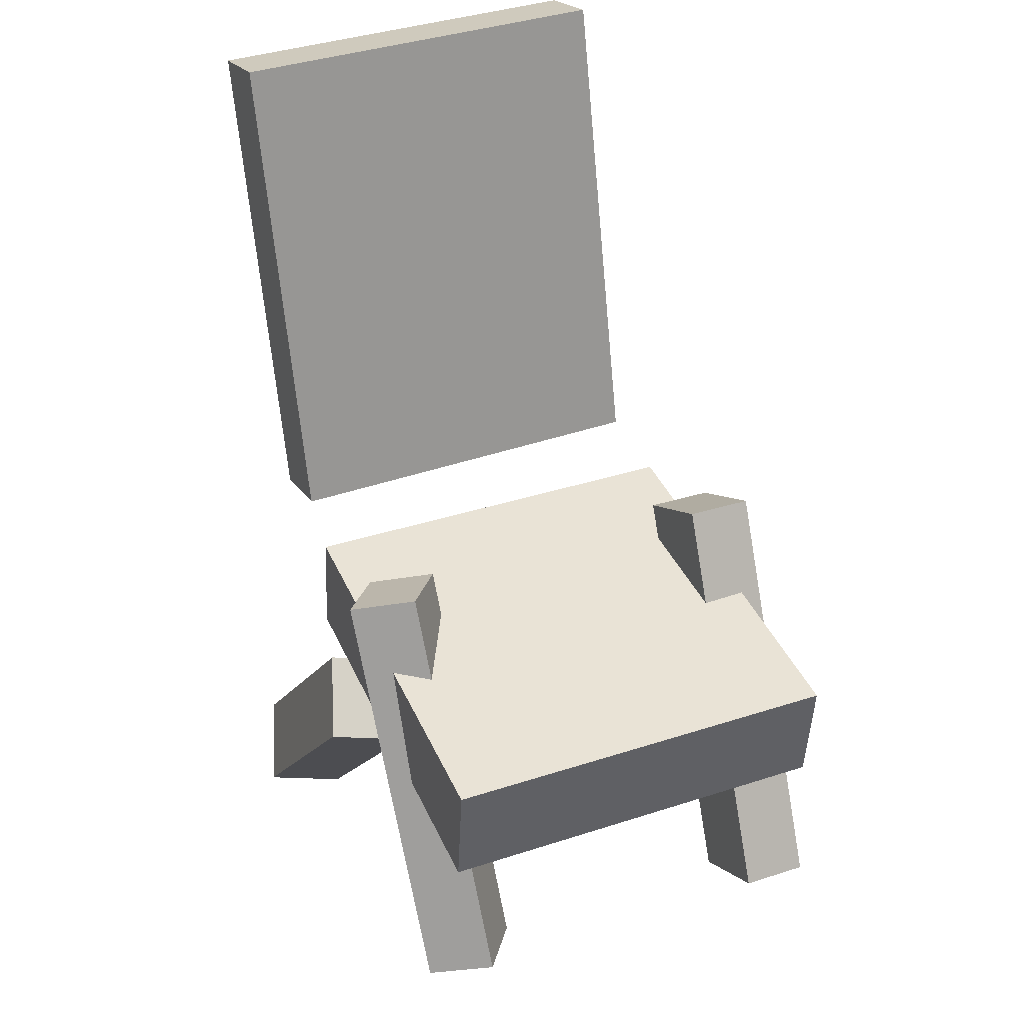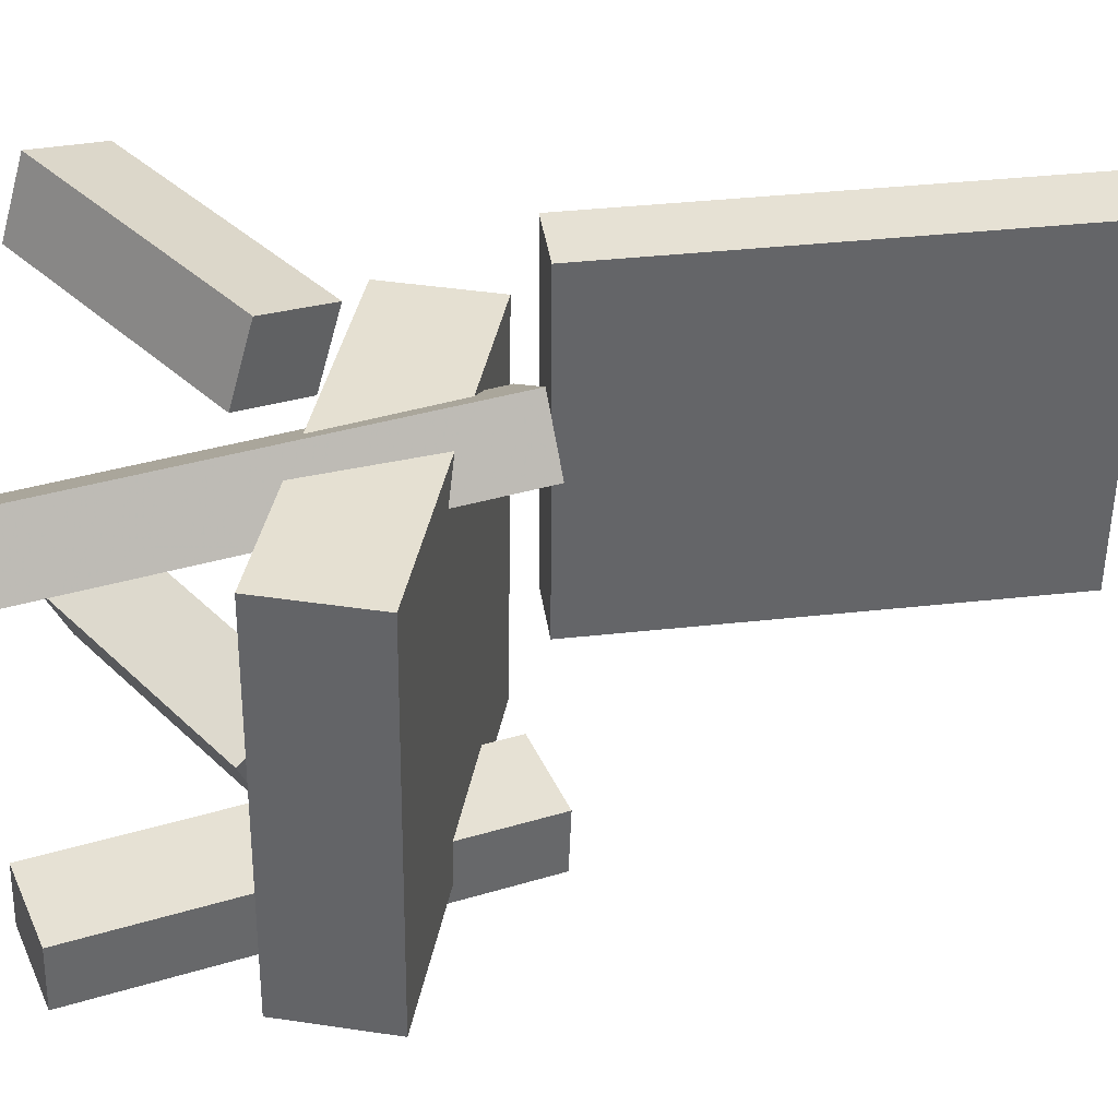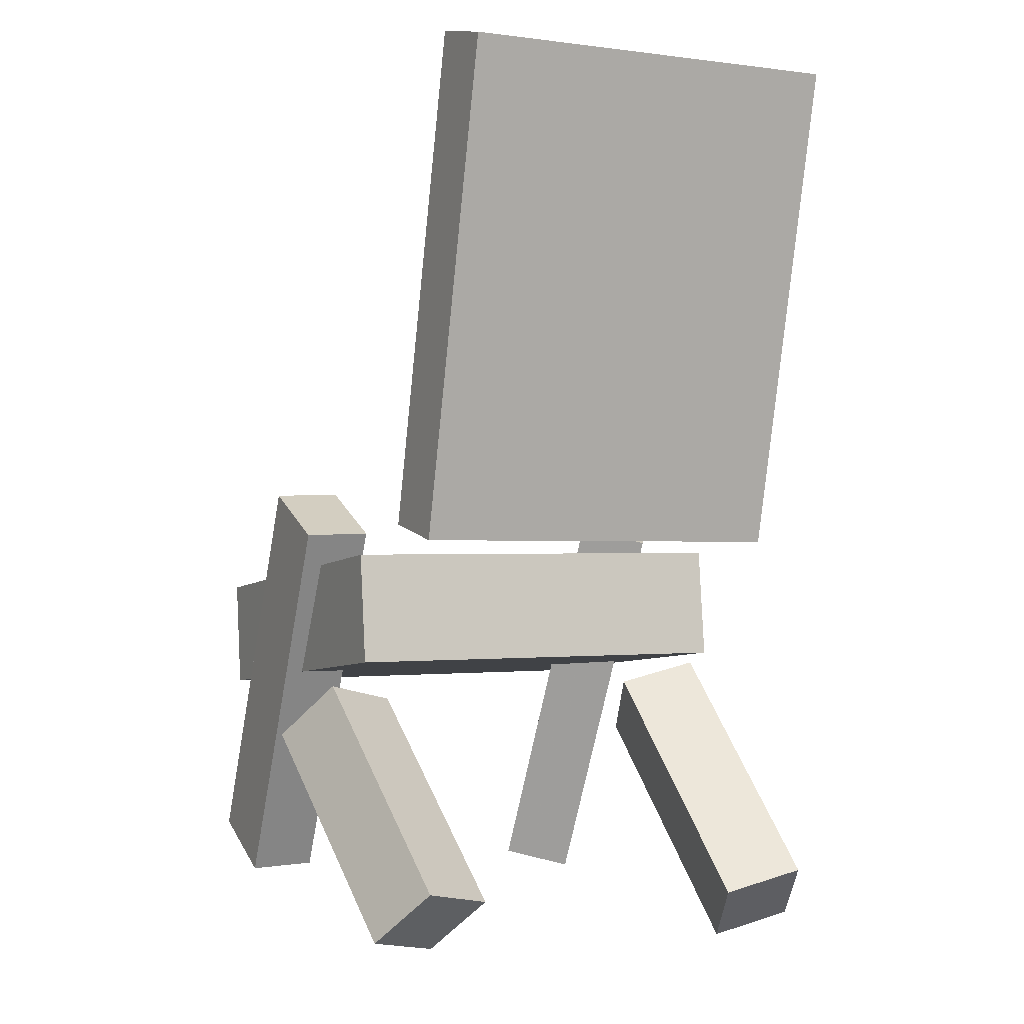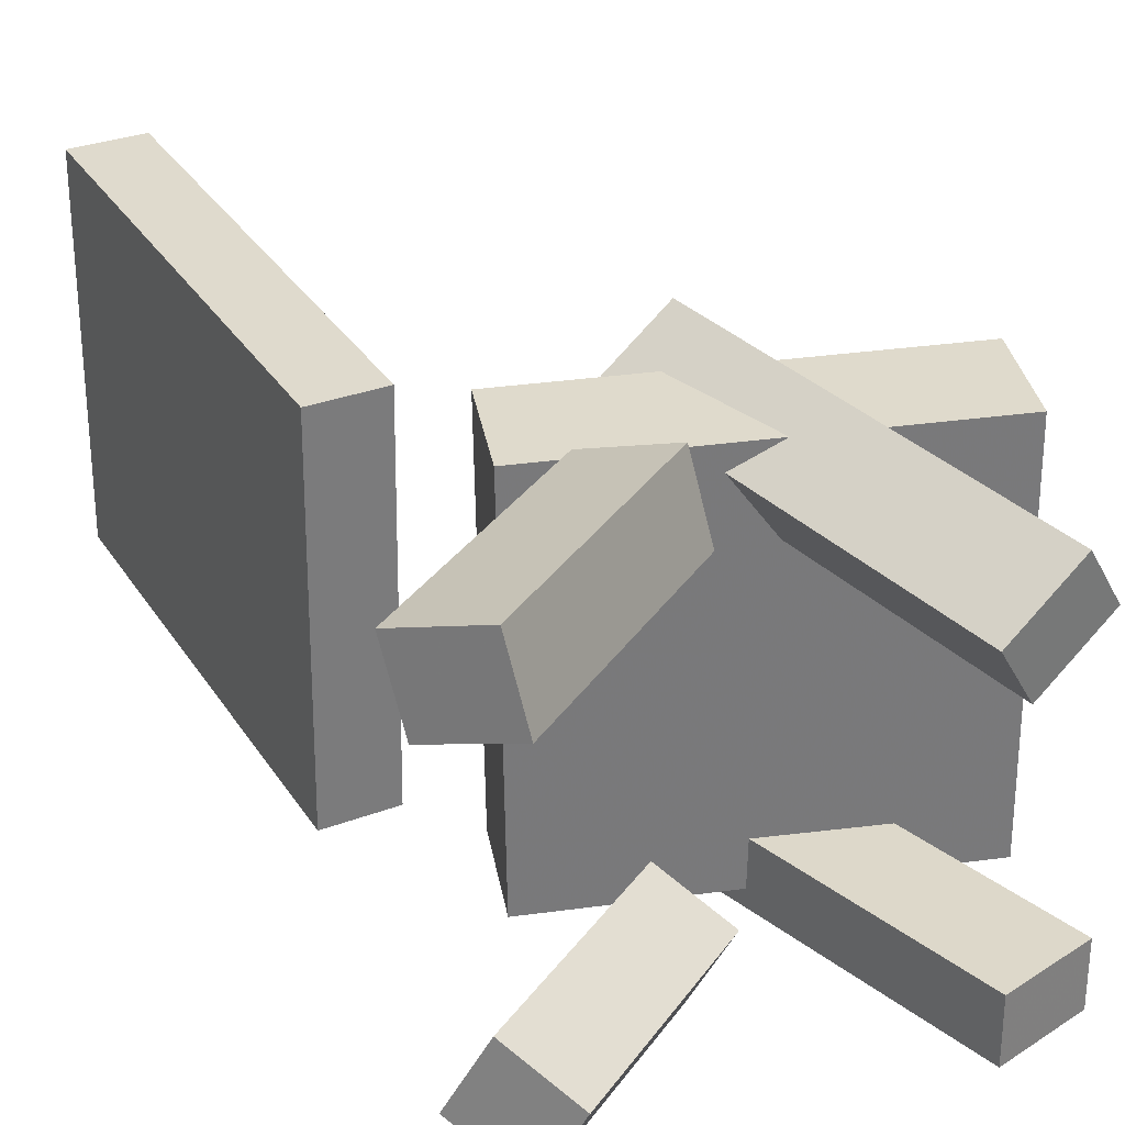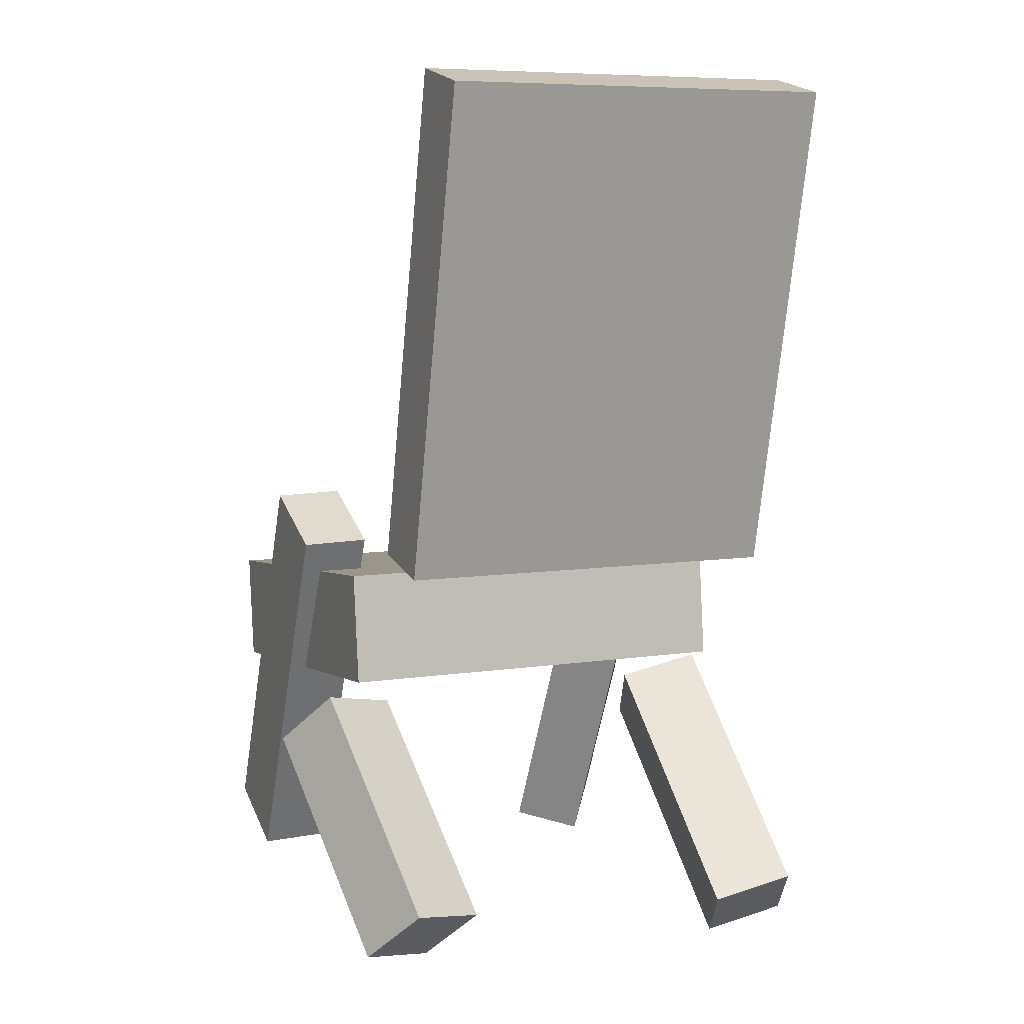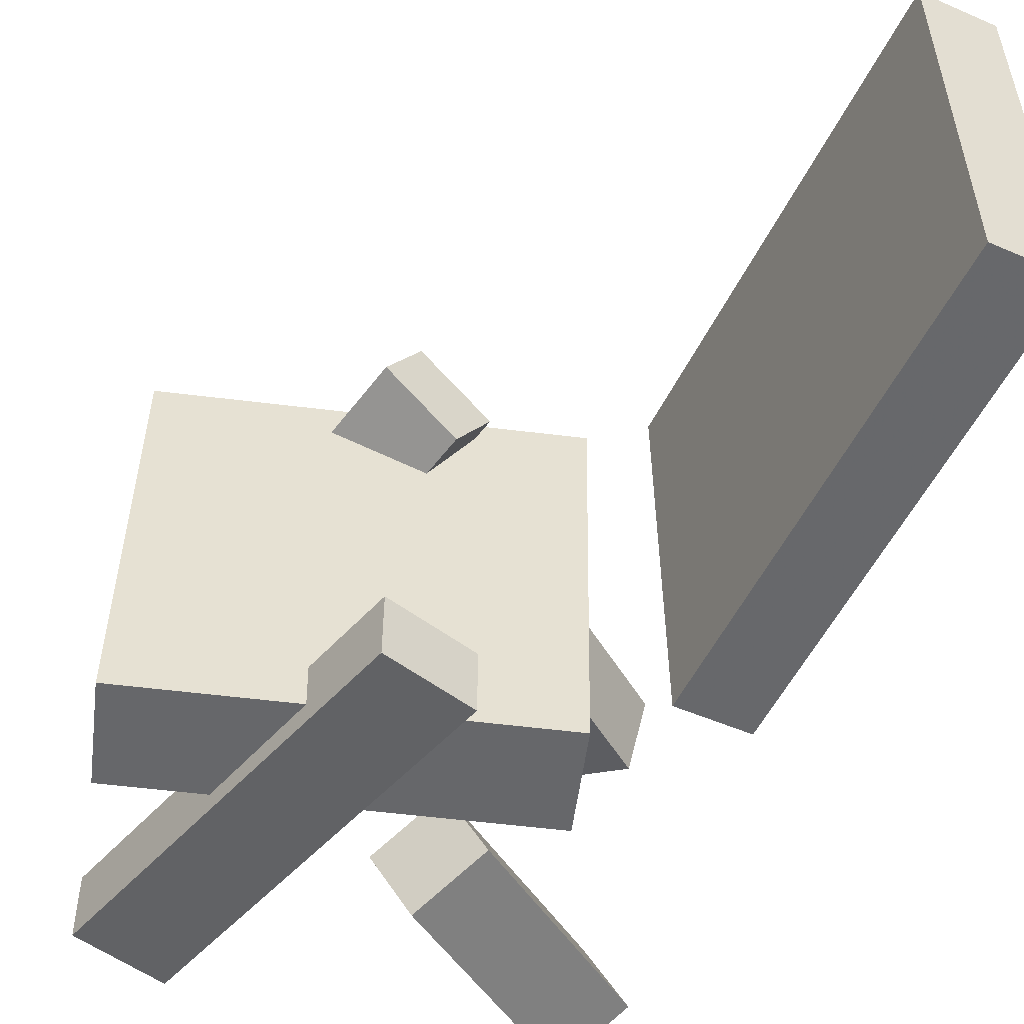
<metadata>
{"format":"obj","ext":"obj","renderer":"f3d","projection":"perspective","resolution":1024,"background":"white","views":[{"elev":36.8,"azim":65.9,"up":"+Y"},{"elev":38.1,"azim":95.3,"up":"+Z"},{"elev":-2.0,"azim":-116.5,"up":"+Y"},{"elev":33.2,"azim":-14.5,"up":"+Z"},{"elev":6.5,"azim":-113.4,"up":"+Y"},{"elev":-52.7,"azim":168.0,"up":"+Z"}]}
</metadata>
<code>
v 0.2314 -0.1882 -0.1518
v 0.2276 -0.1844 0.1624
v -0.07861 -0.1619 -0.1558
v -0.08236 -0.1581 0.1584
v 0.2387 -0.1021 -0.1528
v 0.235 -0.09833 0.1615
v -0.07129 -0.07582 -0.1568
v -0.07504 -0.07205 0.1574
f 1.0 7.0 5.0
f 1.0 3.0 7.0
f 1.0 4.0 3.0
f 1.0 2.0 4.0
f 3.0 8.0 7.0
f 3.0 4.0 8.0
f 5.0 7.0 8.0
f 5.0 8.0 6.0
f 1.0 5.0 6.0
f 1.0 6.0 2.0
f 2.0 6.0 8.0
f 2.0 8.0 4.0
v 0.1592 -0.3504 0.08989
v 0.133 -0.3633 0.1365
v 0.02401 -0.04965 0.09715
v -0.002172 -0.06255 0.1438
v 0.2145 -0.3265 0.1276
v 0.1883 -0.3394 0.1742
v 0.07928 -0.02572 0.1348
v 0.0531 -0.03861 0.1814
f 9.0 15.0 13.0
f 9.0 11.0 15.0
f 9.0 12.0 11.0
f 9.0 10.0 12.0
f 11.0 16.0 15.0
f 11.0 12.0 16.0
f 13.0 15.0 16.0
f 13.0 16.0 14.0
f 9.0 13.0 14.0
f 9.0 14.0 10.0
f 10.0 14.0 16.0
f 10.0 16.0 12.0
v -0.1758 -0.06612 -0.1442
v -0.1717 -0.06452 0.1555
v -0.2641 0.3036 -0.145
v -0.2601 0.3052 0.1547
v -0.1196 -0.05269 -0.145
v -0.1155 -0.05109 0.1547
v -0.2079 0.317 -0.1458
v -0.2039 0.3186 0.1539
f 17.0 23.0 21.0
f 17.0 19.0 23.0
f 17.0 20.0 19.0
f 17.0 18.0 20.0
f 19.0 24.0 23.0
f 19.0 20.0 24.0
f 21.0 23.0 24.0
f 21.0 24.0 22.0
f 17.0 21.0 22.0
f 17.0 22.0 18.0
f 18.0 22.0 24.0
f 18.0 24.0 20.0
v -0.1192 -0.393 0.1469
v -0.1308 -0.3768 0.2074
v -0.1718 -0.3504 0.1255
v -0.1834 -0.3342 0.1859
v 0.02252 -0.2268 0.1297
v 0.01093 -0.2107 0.1902
v -0.03 -0.1842 0.1083
v -0.04159 -0.1681 0.1688
f 25.0 31.0 29.0
f 25.0 27.0 31.0
f 25.0 28.0 27.0
f 25.0 26.0 28.0
f 27.0 32.0 31.0
f 27.0 28.0 32.0
f 29.0 31.0 32.0
f 29.0 32.0 30.0
f 25.0 29.0 30.0
f 25.0 30.0 26.0
f 26.0 30.0 32.0
f 26.0 32.0 28.0
v -0.1595 -0.3376 -0.1351
v -0.1315 -0.3503 -0.07464
v -0.02807 -0.1828 -0.1633
v -0.00014 -0.1955 -0.1028
v -0.1172 -0.3786 -0.1633
v -0.08924 -0.3913 -0.1028
v 0.01421 -0.2238 -0.1914
v 0.04214 -0.2365 -0.1309
f 33.0 39.0 37.0
f 33.0 35.0 39.0
f 33.0 36.0 35.0
f 33.0 34.0 36.0
f 35.0 40.0 39.0
f 35.0 36.0 40.0
f 37.0 39.0 40.0
f 37.0 40.0 38.0
f 33.0 37.0 38.0
f 33.0 38.0 34.0
f 34.0 38.0 40.0
f 34.0 40.0 36.0
v 0.005036 -0.05679 -0.1201
v 0.07154 -0.02154 -0.1217
v 0.004844 -0.0587 -0.1722
v 0.07135 -0.02345 -0.1737
v 0.1611 -0.3507 -0.1099
v 0.2276 -0.3155 -0.1114
v 0.1609 -0.3526 -0.162
v 0.2274 -0.3174 -0.1635
f 41.0 47.0 45.0
f 41.0 43.0 47.0
f 41.0 44.0 43.0
f 41.0 42.0 44.0
f 43.0 48.0 47.0
f 43.0 44.0 48.0
f 45.0 47.0 48.0
f 45.0 48.0 46.0
f 41.0 45.0 46.0
f 41.0 46.0 42.0
f 42.0 46.0 48.0
f 42.0 48.0 44.0

</code>
